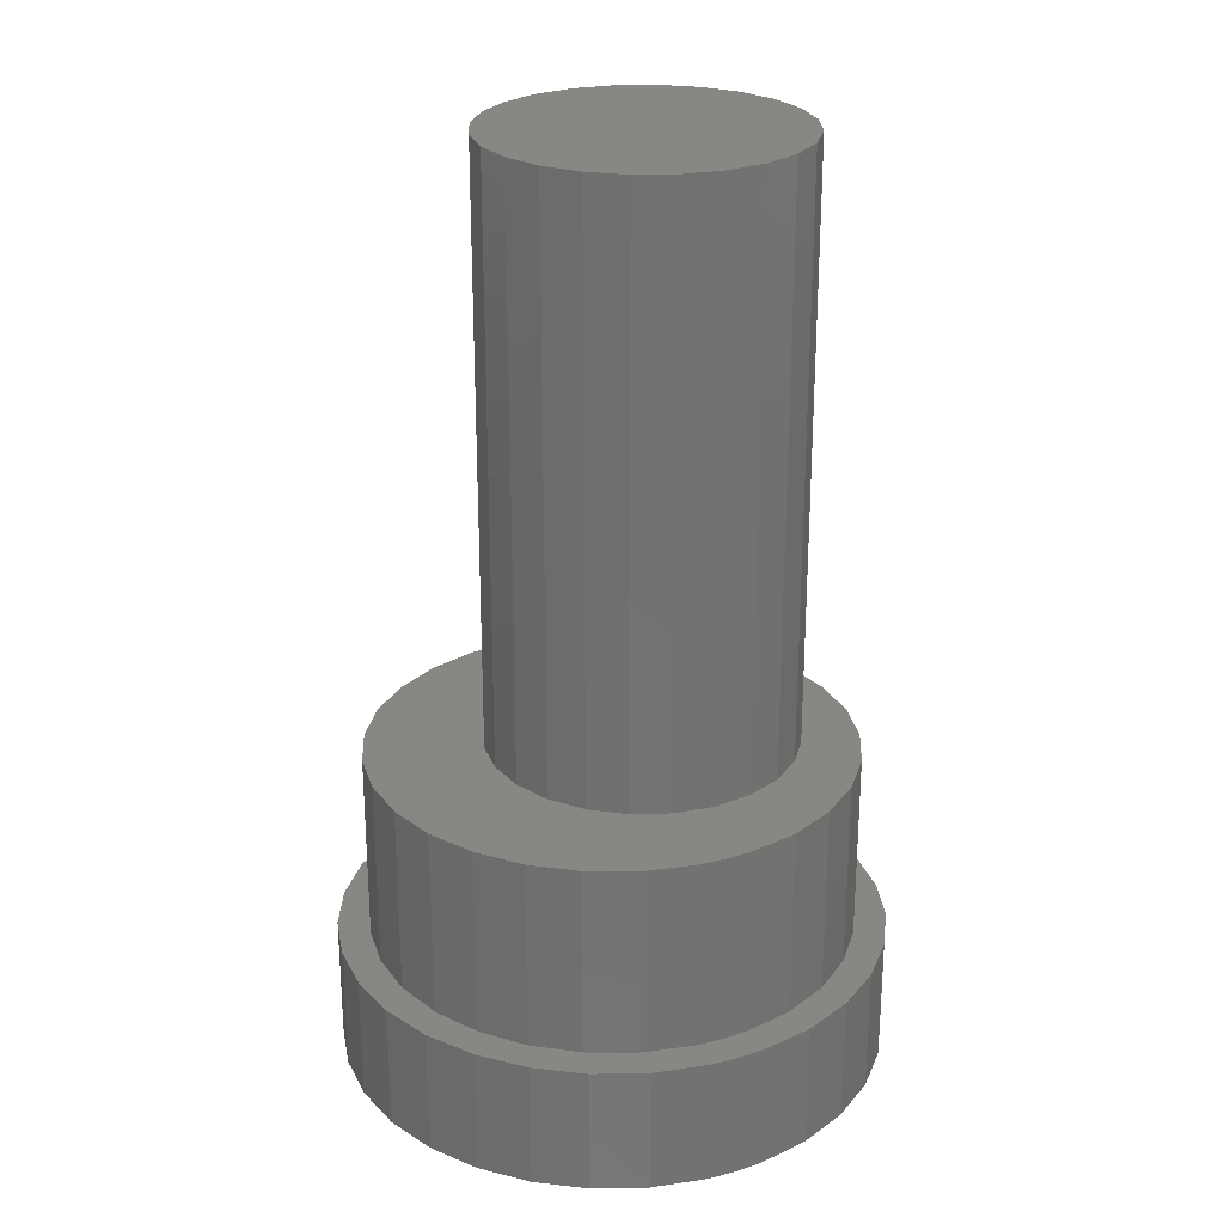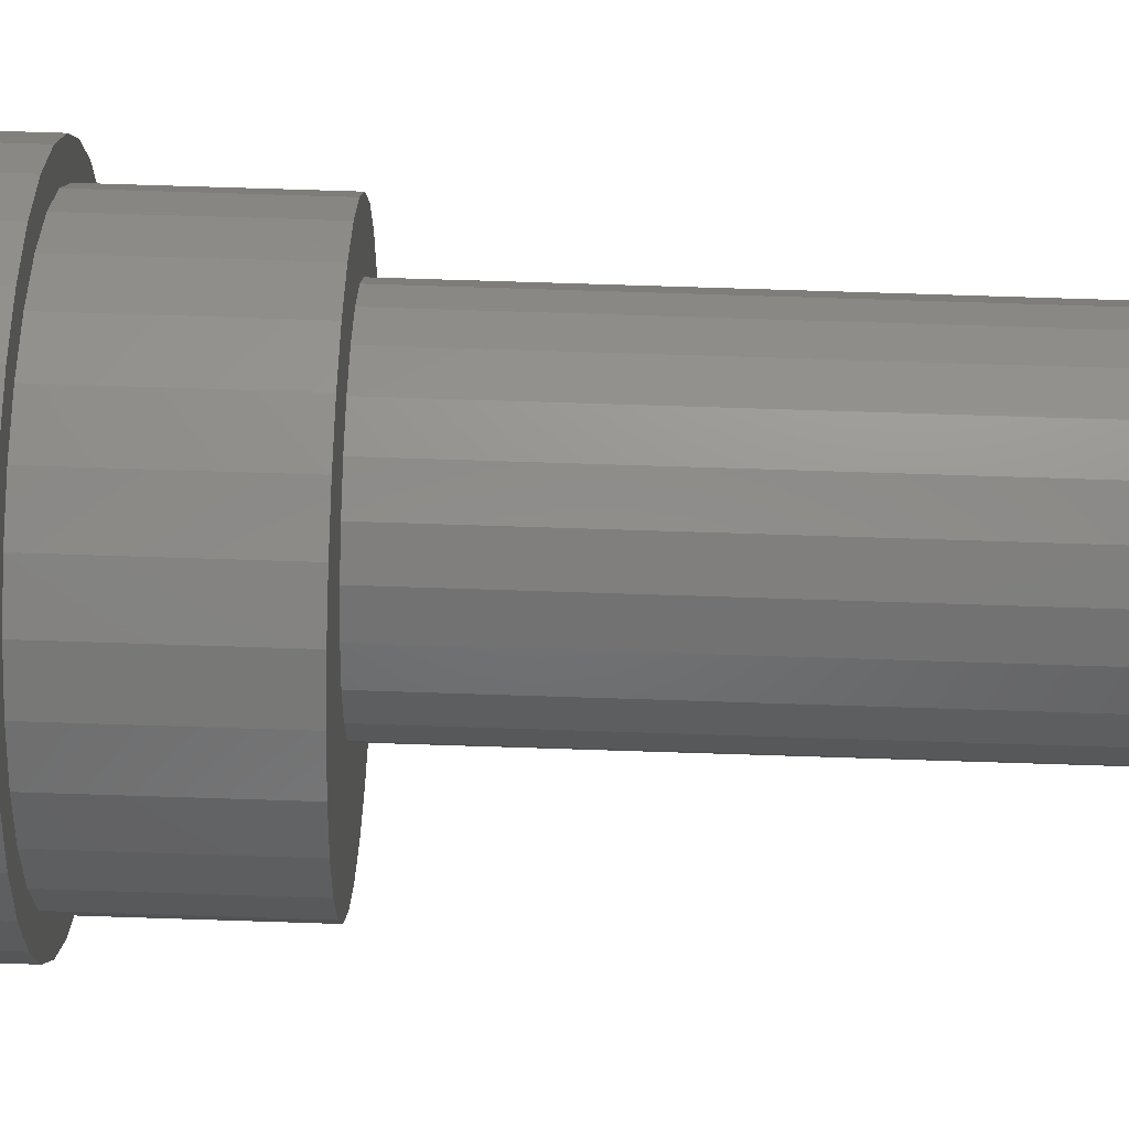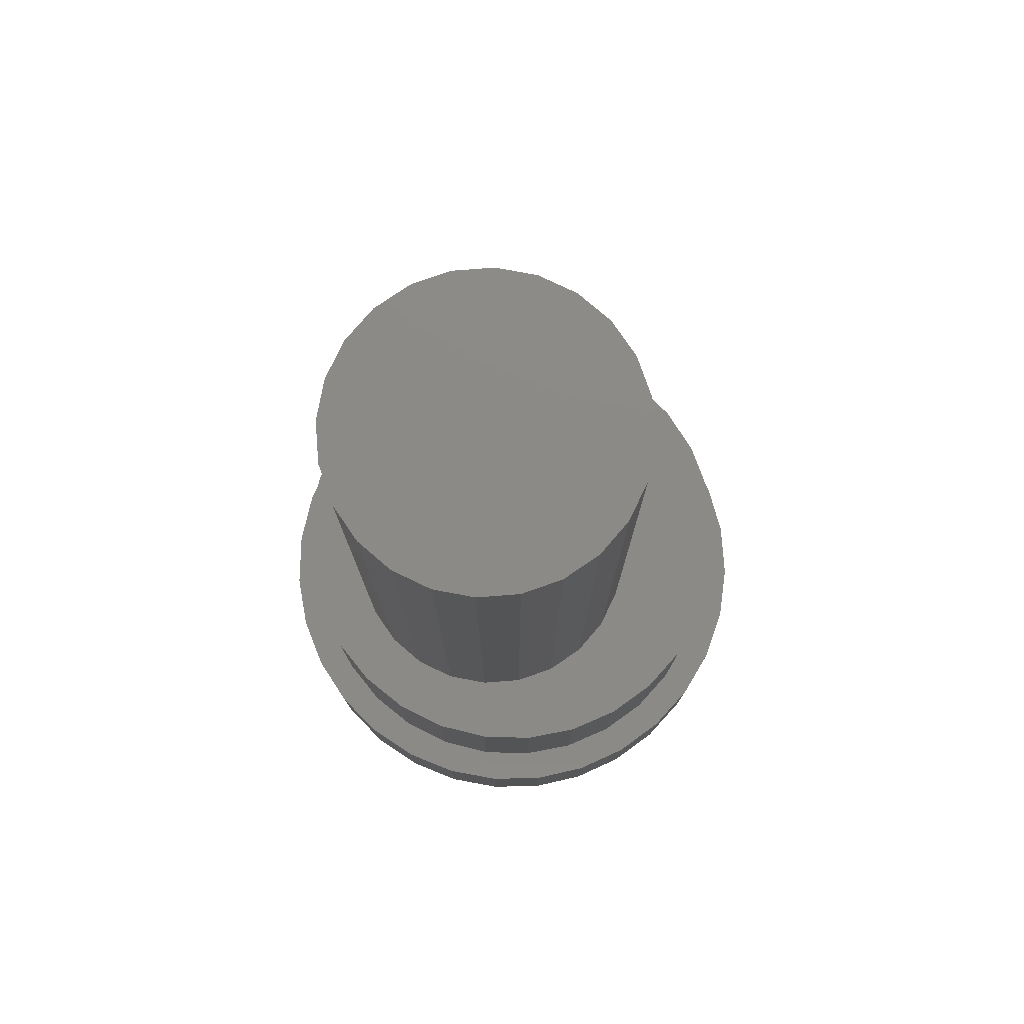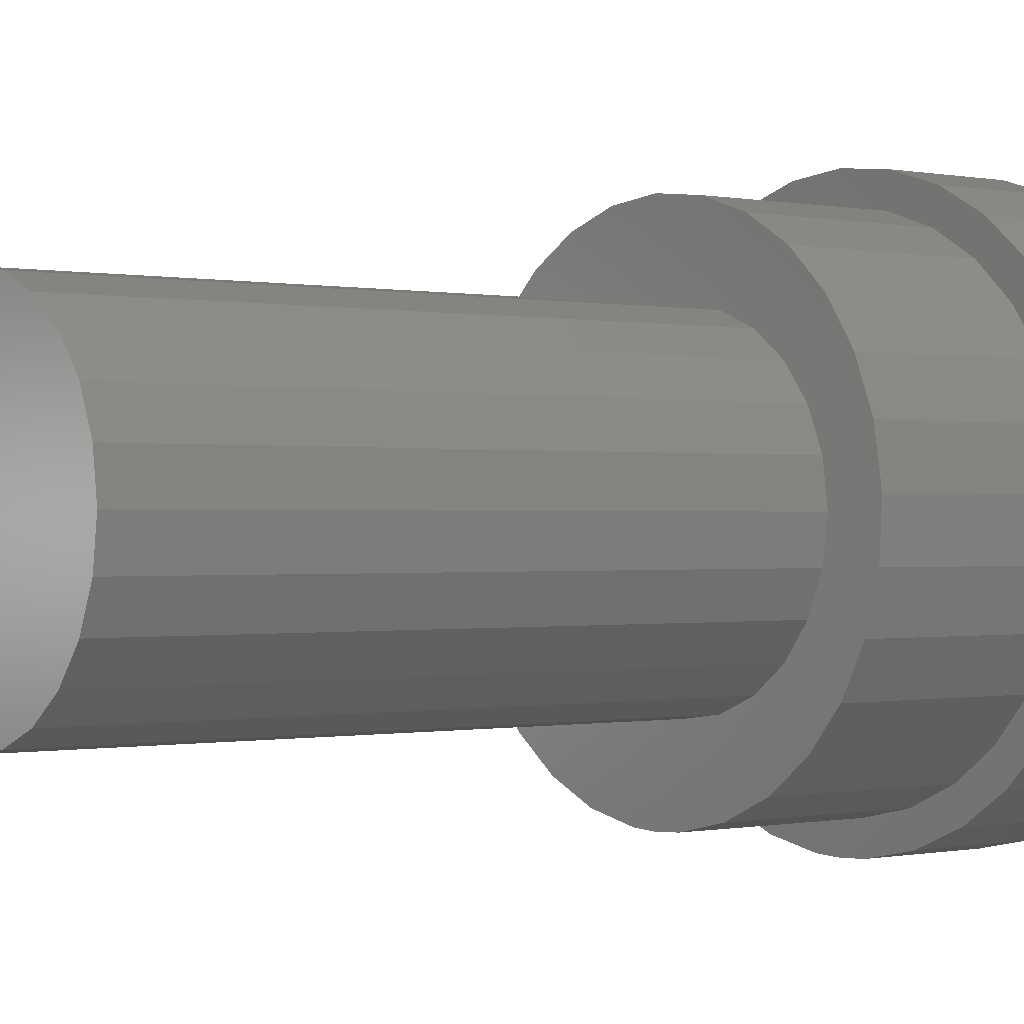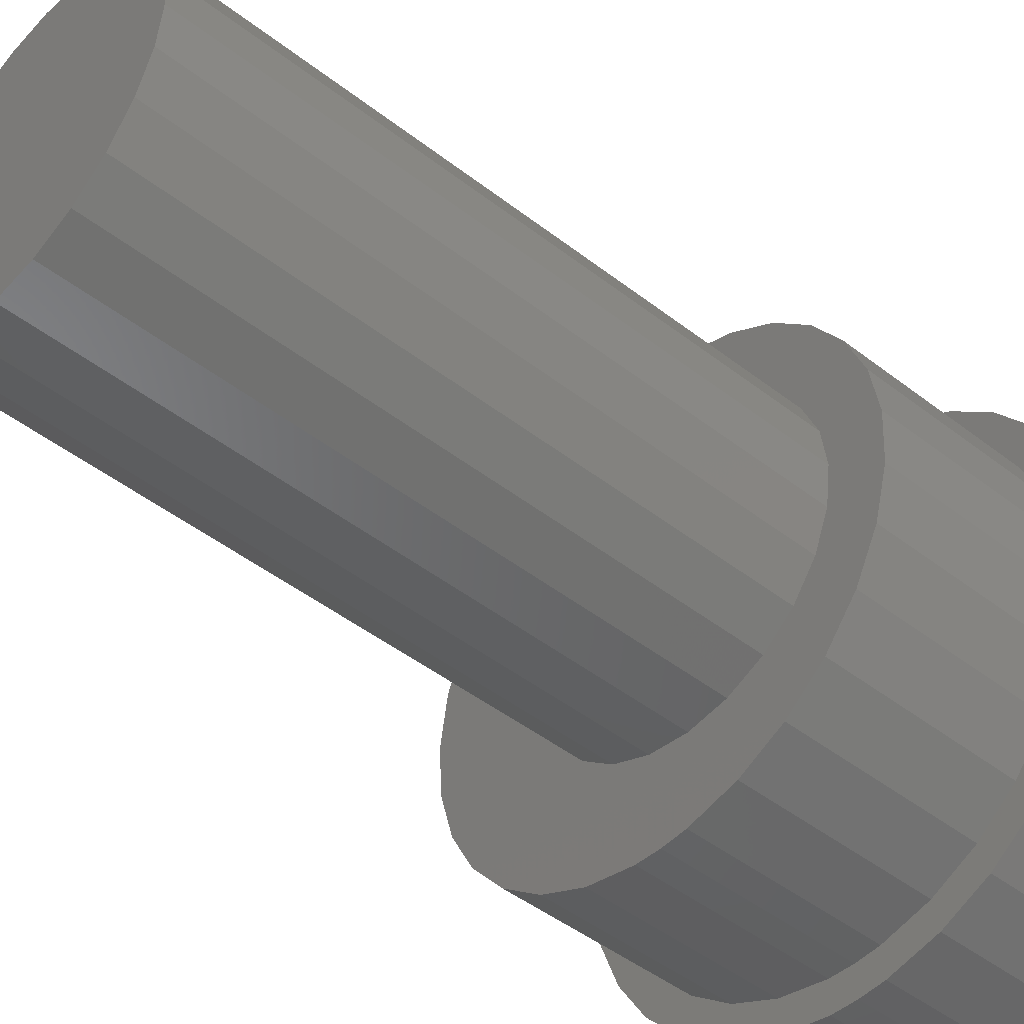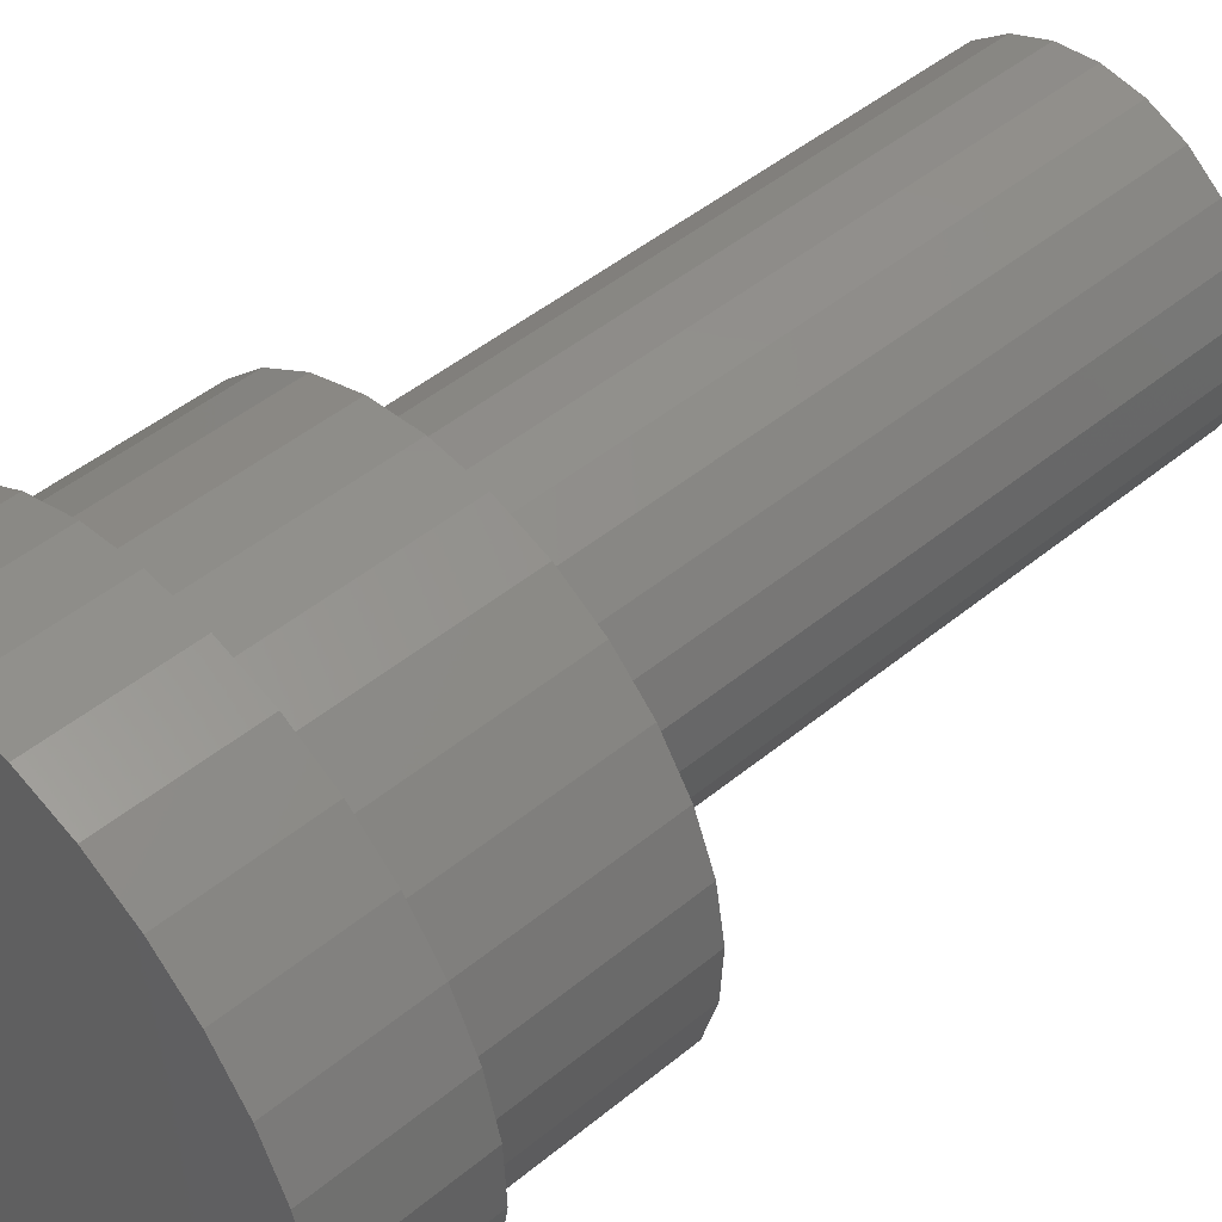
<metadata>
{"format":"stl","ext":"stl","renderer":"f3d","projection":"perspective","resolution":1024,"background":"white","views":[{"elev":25.5,"azim":-24.8,"up":"+Z"},{"elev":78.3,"azim":-88.2,"up":"+Y"},{"elev":78.0,"azim":138.1,"up":"+Z"},{"elev":-0.2,"azim":51.8,"up":"+Y"},{"elev":-46.1,"azim":48.3,"up":"+Y"},{"elev":46.8,"azim":-133.1,"up":"+Y"}]}
</metadata>
<code>
# stl→obj: 178 verts, 344 faces
v 0.0043 -0.04228 0.02
v 2.117e-17 -0.0425 0.02
v 5.205e-18 -0.0425 2.602e-18
v -0.0043 -0.04228 3.782e-18
v -0.0043 -0.04228 0.02
v -0.01272 -0.04055 0.02
v -0.01272 -0.04055 6.014e-18
v -0.02063 -0.03716 0.02
v -0.02063 -0.03716 8e-18
v -0.02768 -0.03225 0.02
v -0.02768 -0.03225 9.658e-18
v -0.03361 -0.02601 0.02
v -0.03361 -0.02601 1.092e-17
v -0.03816 -0.01872 0.02
v -0.03816 -0.01872 1.174e-17
v -0.04114 -0.01065 0.02
v -0.04114 -0.01065 1.207e-17
v -0.04245 -0.002153 0.02
v -0.04245 -0.002153 1.191e-17
v -0.04201 0.006436 0.02
v -0.04201 0.006436 1.127e-17
v -0.03985 0.01476 0.02
v -0.03985 0.01476 1.016e-17
v -0.03607 0.02248 0.02
v -0.03607 0.02248 8.634e-18
v -0.0308 0.02928 0.02
v -0.0308 0.02928 6.757e-18
v -0.02428 0.03488 0.02
v -0.02428 0.03488 4.603e-18
v -0.01676 0.03906 0.02
v -0.01676 0.03906 2.26e-18
v -0.008555 0.04163 0.02
v -0.008555 0.04163 -1.746e-19
v 5.551e-18 0.0425 0.02
v 0 0.0425 -2.602e-18
v 0.008555 0.04163 0.02
v 0.008555 0.04163 -4.924e-18
v 0.01676 0.03906 0.02
v 0.01676 0.03906 -7.043e-18
v 0.02428 0.03488 0.02
v 0.02428 0.03488 -8.875e-18
v 0.0308 0.02928 0.02
v 0.0308 0.02928 -1.034e-17
v 0.03607 0.02248 0.02
v 0.03607 0.02248 -1.139e-17
v 0.03985 0.01476 0.02
v 0.03985 0.01476 -1.197e-17
v 0.04201 0.006436 0.02
v 0.04201 0.006436 -1.205e-17
v 0.04245 -0.002153 0.02
v 0.04245 -0.002153 -1.165e-17
v 0.04114 -0.01065 0.02
v 0.04114 -0.01065 -1.077e-17
v 0.03816 -0.01872 0.02
v 0.03816 -0.01872 -9.445e-18
v 0.03361 -0.02601 0.02
v 0.03361 -0.02601 -7.735e-18
v 0.02768 -0.03225 0.02
v 0.02768 -0.03225 -5.709e-18
v 0.02063 -0.03716 0.02
v 0.02063 -0.03716 -3.449e-18
v 0.01272 -0.04055 0.02
v 0.01272 -0.04055 -1.048e-18
v 0.0043 -0.04228 1.396e-18
v 0.03744 0.00203 0.02
v 0.03613 0.01003 0.02
v 0.03313 0.01757 0.02
v 0.02858 0.02428 0.02
v 0.02269 0.02985 0.02
v 0.01575 0.03403 0.02
v 0.008061 0.03662 0.02
v 5.551e-18 0.0375 0.02
v -0.008061 0.03662 0.02
v -0.01575 0.03403 0.02
v -0.02269 0.02985 0.02
v -0.02858 0.02428 0.02
v -0.03313 0.01757 0.02
v -0.03613 0.01003 0.02
v -0.03744 0.00203 0.02
v -0.03701 -0.006067 0.02
v -0.03484 -0.01388 0.02
v -0.03104 -0.02104 0.02
v -0.02579 -0.02722 0.02
v -0.01933 -0.03213 0.02
v -0.01197 -0.03554 0.02
v -0.004054 -0.03728 0.02
v 1.933e-17 -0.0375 0.02
v 1.076e-17 -0.0425 0.02
v 0.004054 -0.03728 0.02
v 0.01197 -0.03554 0.02
v 0.01933 -0.03213 0.02
v 0.02579 -0.02722 0.02
v 0.03104 -0.02104 0.02
v 0.03484 -0.01388 0.02
v 0.03701 -0.006067 0.02
v 1.561e-17 -0.0425 2.602e-18
v 0 0 0
v 0.004054 -0.03728 0.05
v 2.766e-17 -0.0375 0.05
v 1.014e-17 -0.0375 0.02
v -0.004054 -0.03728 0.05
v -0.01197 -0.03554 0.05
v -0.01933 -0.03213 0.05
v -0.02579 -0.02722 0.05
v -0.03104 -0.02104 0.05
v -0.03484 -0.01388 0.05
v -0.03701 -0.006067 0.05
v -0.03744 0.00203 0.05
v -0.03613 0.01003 0.05
v -0.03313 0.01757 0.05
v -0.02858 0.02428 0.05
v -0.02269 0.02985 0.05
v -0.01575 0.03403 0.05
v -0.008061 0.03662 0.05
v 1.388e-17 0.0375 0.05
v 0.008061 0.03662 0.05
v 0.01575 0.03403 0.05
v 0.02269 0.02985 0.05
v 0.02858 0.02428 0.05
v 0.03313 0.01757 0.05
v 0.03613 0.01003 0.05
v 0.03744 0.00203 0.05
v 0.03701 -0.006067 0.05
v 0.03484 -0.01388 0.05
v 0.03104 -0.02104 0.05
v 0.02579 -0.02722 0.05
v 0.01933 -0.03213 0.05
v 0.01197 -0.03554 0.05
v -0.01197 -0.01697 0.05
v -0.007 -0.02078 0.05
v -0.001212 -0.02318 0.05
v -0.019 -1.9e-17 0.05
v -0.01818 -0.006212 0.05
v -0.01578 -0.012 0.05
v 0.005 0.024 0.05
v -0.001212 0.02318 0.05
v -0.007 0.02078 0.05
v -0.01197 0.01697 0.05
v -0.01578 0.012 0.05
v -0.01818 0.006212 0.05
v 1.847e-17 -0.0375 0.05
v 0.005 -0.024 0.05
v 0.01121 -0.02318 0.05
v 0.017 -0.02078 0.05
v 0.02197 -0.01697 0.05
v 0.02578 -0.012 0.05
v 0.02818 -0.006212 0.05
v 0.029 1.353e-17 0.05
v 0.02818 0.006212 0.05
v 0.02578 0.012 0.05
v 0.02197 0.01697 0.05
v 0.017 0.02078 0.05
v 0.01121 0.02318 0.05
v 0.01121 0.02318 0.143
v 0.017 0.02078 0.143
v 0.02197 0.01697 0.143
v 0.02578 0.012 0.143
v 0.02818 0.006212 0.143
v 0.029 1.922e-17 0.143
v 0.02818 -0.006212 0.143
v 0.02578 -0.012 0.143
v 0.02197 -0.01697 0.143
v 0.017 -0.02078 0.143
v 0.01121 -0.02318 0.143
v 0.005 -0.024 0.143
v -0.001212 -0.02318 0.143
v -0.007 -0.02078 0.143
v -0.01197 -0.01697 0.143
v -0.01578 -0.012 0.143
v -0.01818 -0.006212 0.143
v -0.019 -1.33e-17 0.143
v -0.01818 0.006212 0.143
v -0.01578 0.012 0.143
v -0.01197 0.01697 0.143
v -0.007 0.02078 0.143
v -0.001212 0.02318 0.143
v 0.005 0.024 0.143
v 0.005 1.242e-17 0.143
f 1 2 3
f 3 2 4
f 2 5 4
f 4 5 6
f 4 6 7
f 7 6 8
f 7 8 9
f 9 8 10
f 9 10 11
f 11 10 12
f 11 12 13
f 13 12 14
f 13 14 15
f 15 14 16
f 15 16 17
f 17 16 18
f 17 18 19
f 19 18 20
f 19 20 21
f 21 20 22
f 21 22 23
f 23 22 24
f 23 24 25
f 25 24 26
f 25 26 27
f 27 26 28
f 27 28 29
f 29 28 30
f 29 30 31
f 31 30 32
f 31 32 33
f 33 32 34
f 33 34 35
f 35 34 36
f 35 36 37
f 37 36 38
f 37 38 39
f 39 38 40
f 39 40 41
f 41 40 42
f 41 42 43
f 43 42 44
f 43 44 45
f 45 44 46
f 45 46 47
f 47 46 48
f 47 48 49
f 49 48 50
f 49 50 51
f 51 50 52
f 51 52 53
f 53 52 54
f 53 54 55
f 55 54 56
f 55 56 57
f 57 56 58
f 57 58 59
f 59 58 60
f 59 60 61
f 61 60 62
f 61 62 63
f 63 62 1
f 63 1 64
f 64 1 3
f 65 48 66
f 66 48 46
f 66 46 67
f 67 46 44
f 67 44 68
f 68 44 42
f 68 42 69
f 69 42 40
f 69 40 70
f 70 40 38
f 70 38 71
f 71 38 36
f 71 36 72
f 72 36 34
f 72 34 73
f 73 34 32
f 73 32 74
f 74 32 30
f 74 30 75
f 75 30 28
f 75 28 76
f 76 28 26
f 76 26 77
f 77 26 24
f 77 24 78
f 78 24 22
f 78 22 79
f 22 20 79
f 79 20 18
f 79 18 80
f 80 18 16
f 80 16 81
f 81 16 14
f 81 14 82
f 82 14 12
f 82 12 83
f 83 12 10
f 83 10 84
f 84 10 8
f 84 8 85
f 85 8 6
f 85 6 86
f 86 6 5
f 86 5 87
f 87 5 88
f 87 88 89
f 89 88 1
f 89 1 90
f 90 1 62
f 90 62 91
f 91 62 60
f 91 60 92
f 92 60 58
f 92 58 93
f 93 58 56
f 93 56 94
f 94 56 54
f 94 54 95
f 95 54 52
f 95 52 65
f 65 52 50
f 65 50 48
f 96 4 97
f 96 97 64
f 59 61 97
f 97 61 63
f 97 63 64
f 53 55 97
f 97 55 57
f 97 57 59
f 47 49 97
f 97 49 51
f 97 51 53
f 41 43 97
f 97 43 45
f 97 45 47
f 35 37 97
f 97 37 39
f 97 39 41
f 29 31 97
f 97 31 33
f 97 33 35
f 23 25 97
f 97 25 27
f 97 27 29
f 17 19 97
f 97 19 21
f 97 21 23
f 11 13 97
f 97 13 15
f 97 15 17
f 4 7 97
f 97 7 9
f 97 9 11
f 98 99 100
f 100 99 86
f 99 101 86
f 86 101 102
f 86 102 85
f 85 102 103
f 85 103 84
f 84 103 104
f 84 104 83
f 83 104 105
f 83 105 82
f 82 105 106
f 82 106 81
f 81 106 107
f 81 107 80
f 80 107 108
f 80 108 79
f 79 108 109
f 79 109 78
f 78 109 110
f 78 110 77
f 77 110 111
f 77 111 76
f 76 111 112
f 76 112 75
f 75 112 113
f 75 113 74
f 74 113 114
f 74 114 73
f 73 114 115
f 73 115 72
f 72 115 116
f 72 116 71
f 71 116 117
f 71 117 70
f 70 117 118
f 70 118 69
f 69 118 119
f 69 119 68
f 68 119 120
f 68 120 67
f 67 120 121
f 67 121 66
f 66 121 122
f 66 122 65
f 65 122 123
f 65 123 95
f 95 123 124
f 95 124 94
f 94 124 125
f 94 125 93
f 93 125 126
f 93 126 92
f 92 126 127
f 92 127 91
f 91 127 128
f 91 128 90
f 90 128 98
f 90 98 89
f 89 98 100
f 129 103 130
f 130 103 102
f 130 102 131
f 132 107 133
f 133 107 106
f 133 106 134
f 134 106 105
f 134 105 129
f 129 105 104
f 129 104 103
f 135 115 136
f 136 115 114
f 136 114 137
f 137 114 113
f 137 113 138
f 113 112 138
f 138 112 111
f 138 111 139
f 139 111 110
f 139 110 140
f 140 110 109
f 140 109 132
f 132 109 108
f 132 108 107
f 102 101 131
f 131 101 141
f 131 141 142
f 142 141 98
f 142 98 143
f 143 98 128
f 143 128 144
f 128 127 144
f 144 127 126
f 144 126 145
f 145 126 125
f 145 125 146
f 146 125 124
f 146 124 147
f 147 124 123
f 147 123 148
f 148 123 122
f 148 122 149
f 149 122 121
f 149 121 150
f 150 121 120
f 150 120 151
f 151 120 119
f 151 119 152
f 152 119 118
f 152 118 153
f 153 118 117
f 153 117 135
f 135 117 116
f 135 116 115
f 135 154 153
f 153 154 155
f 153 155 152
f 152 155 156
f 152 156 151
f 151 156 157
f 151 157 150
f 150 157 158
f 150 158 149
f 149 158 159
f 149 159 148
f 148 159 160
f 148 160 147
f 147 160 161
f 147 161 146
f 146 161 162
f 146 162 145
f 145 162 163
f 145 163 144
f 144 163 164
f 144 164 143
f 143 164 165
f 143 165 142
f 142 165 166
f 142 166 131
f 131 166 167
f 131 167 130
f 130 167 168
f 130 168 129
f 129 168 169
f 129 169 134
f 134 169 170
f 134 170 133
f 133 170 171
f 133 171 132
f 132 171 172
f 132 172 140
f 140 172 173
f 140 173 139
f 139 173 174
f 139 174 138
f 138 174 175
f 138 175 137
f 137 175 176
f 137 176 136
f 136 176 177
f 136 177 135
f 135 177 154
f 167 166 178
f 178 166 165
f 178 165 164
f 170 169 178
f 178 169 168
f 178 168 167
f 173 172 178
f 178 172 171
f 178 171 170
f 176 175 178
f 178 175 174
f 178 174 173
f 155 154 178
f 178 154 177
f 178 177 176
f 158 157 178
f 178 157 156
f 178 156 155
f 161 160 178
f 178 160 159
f 178 159 158
f 164 163 178
f 178 163 162
f 178 162 161

</code>
